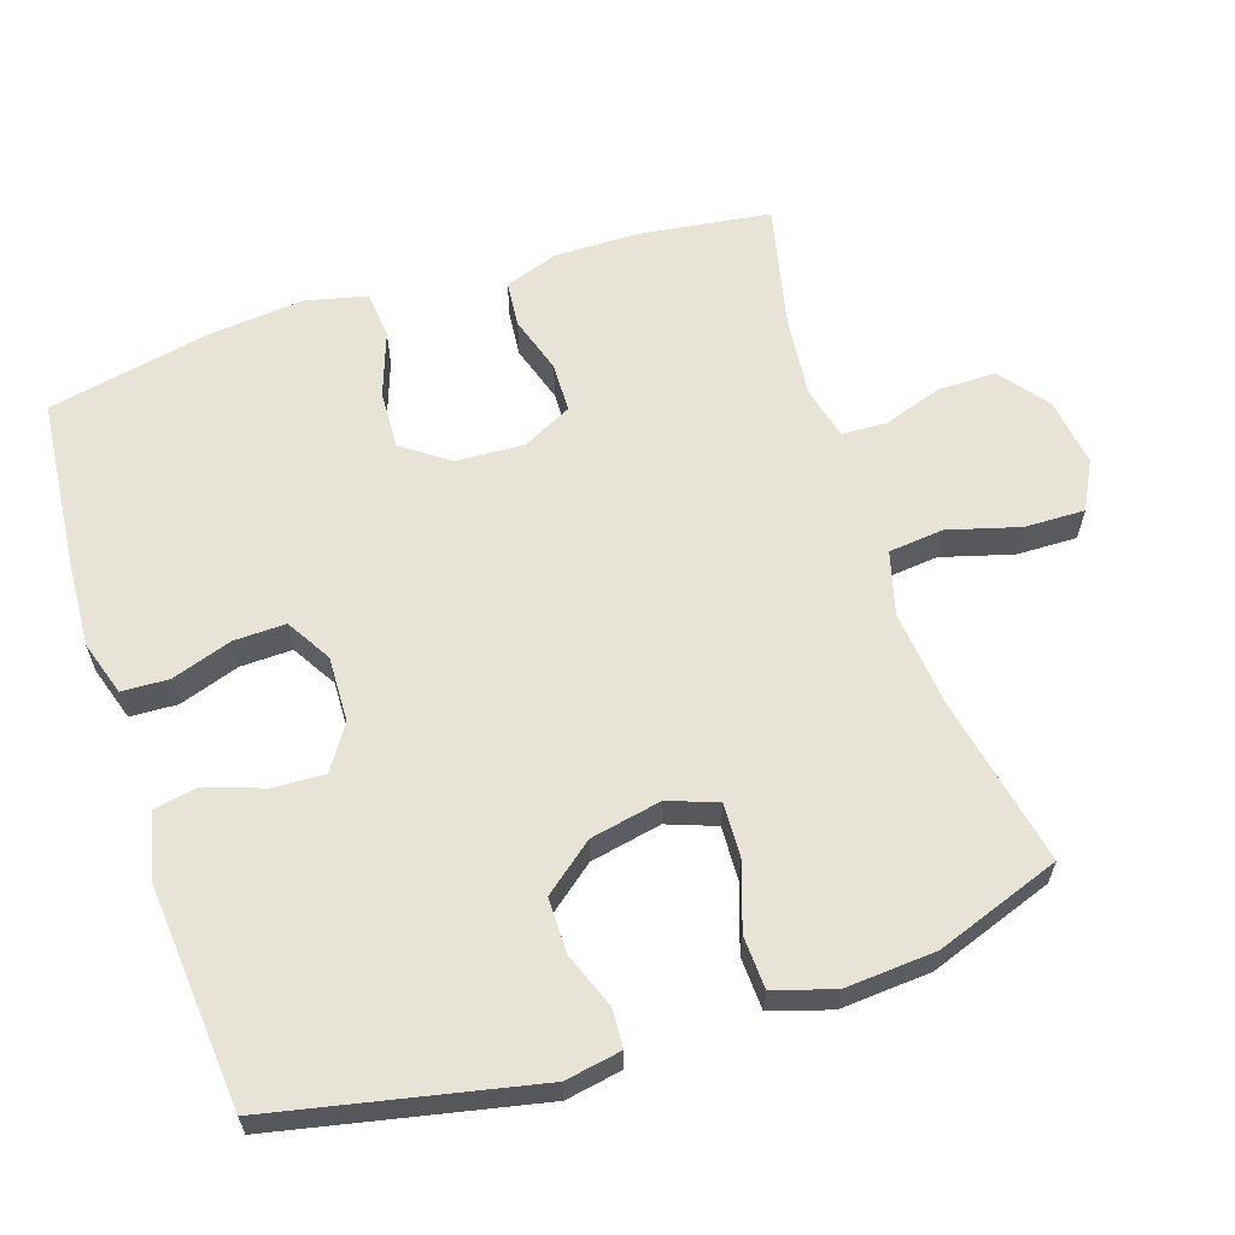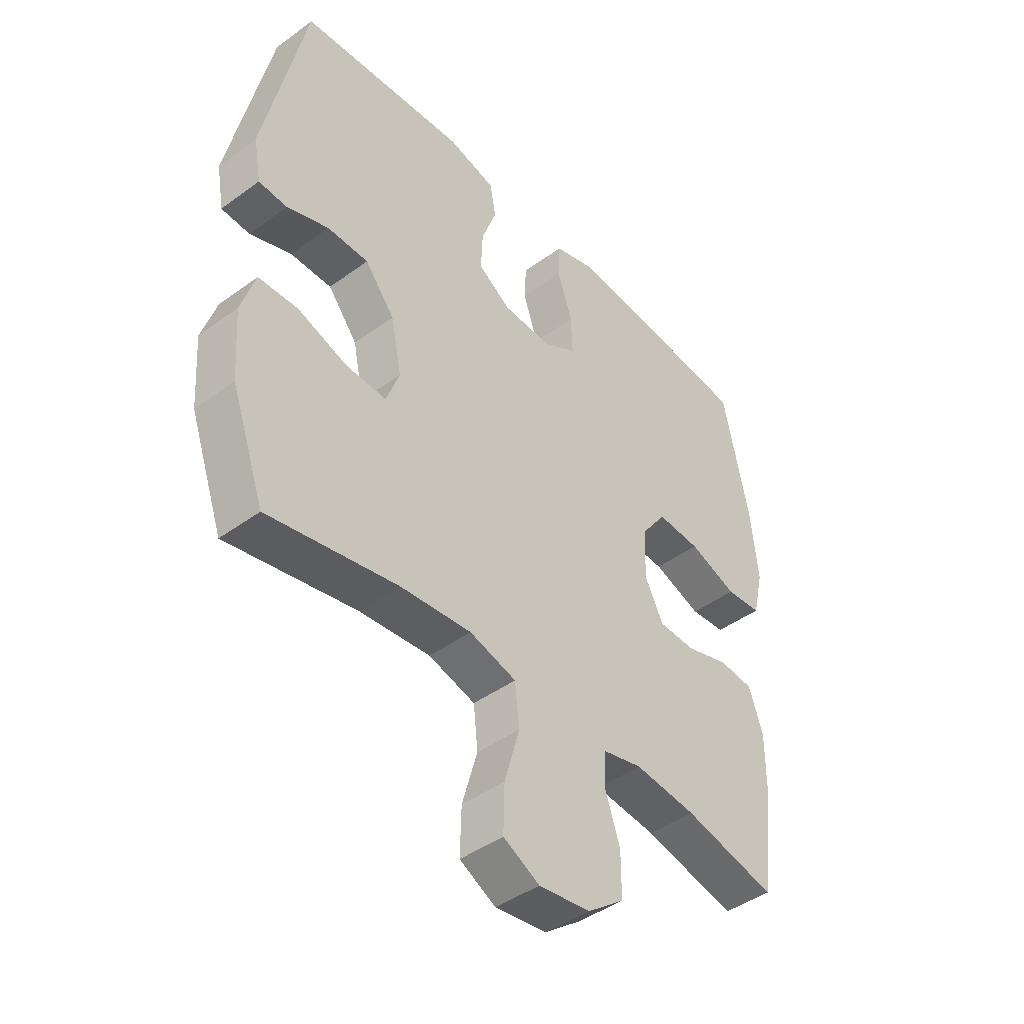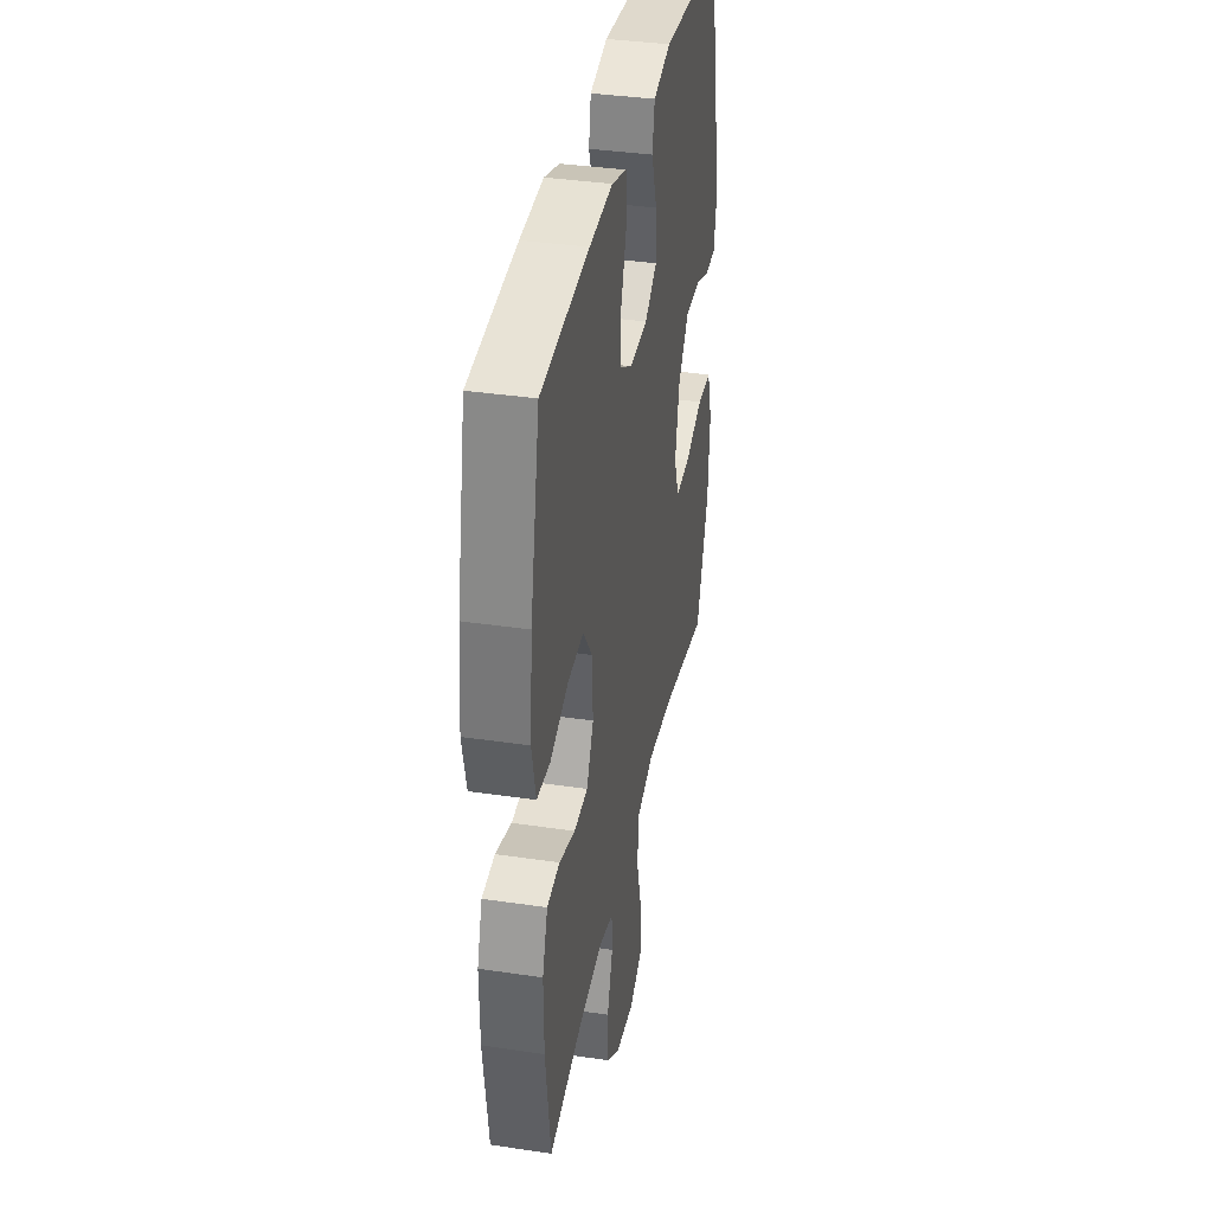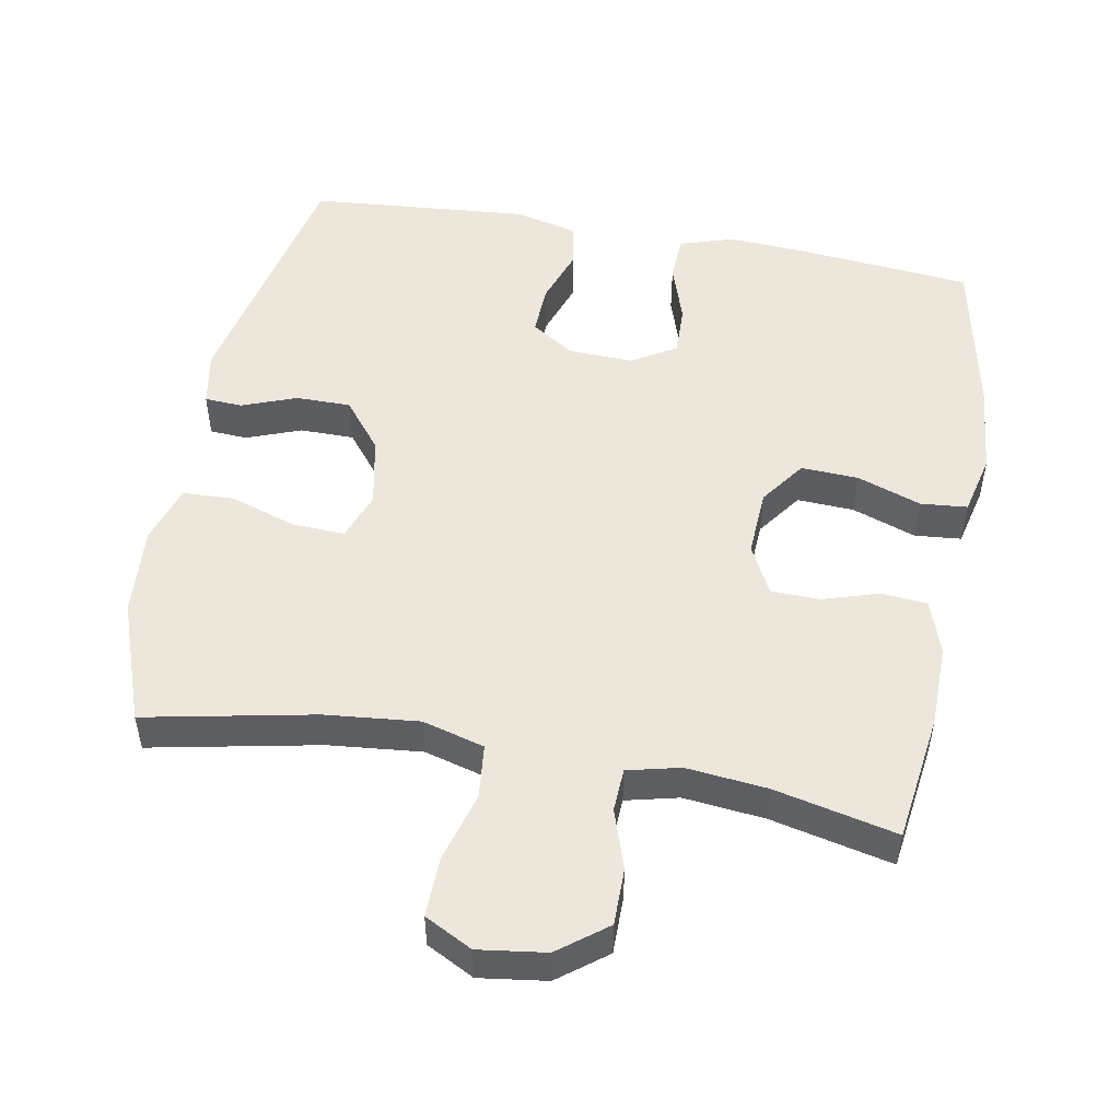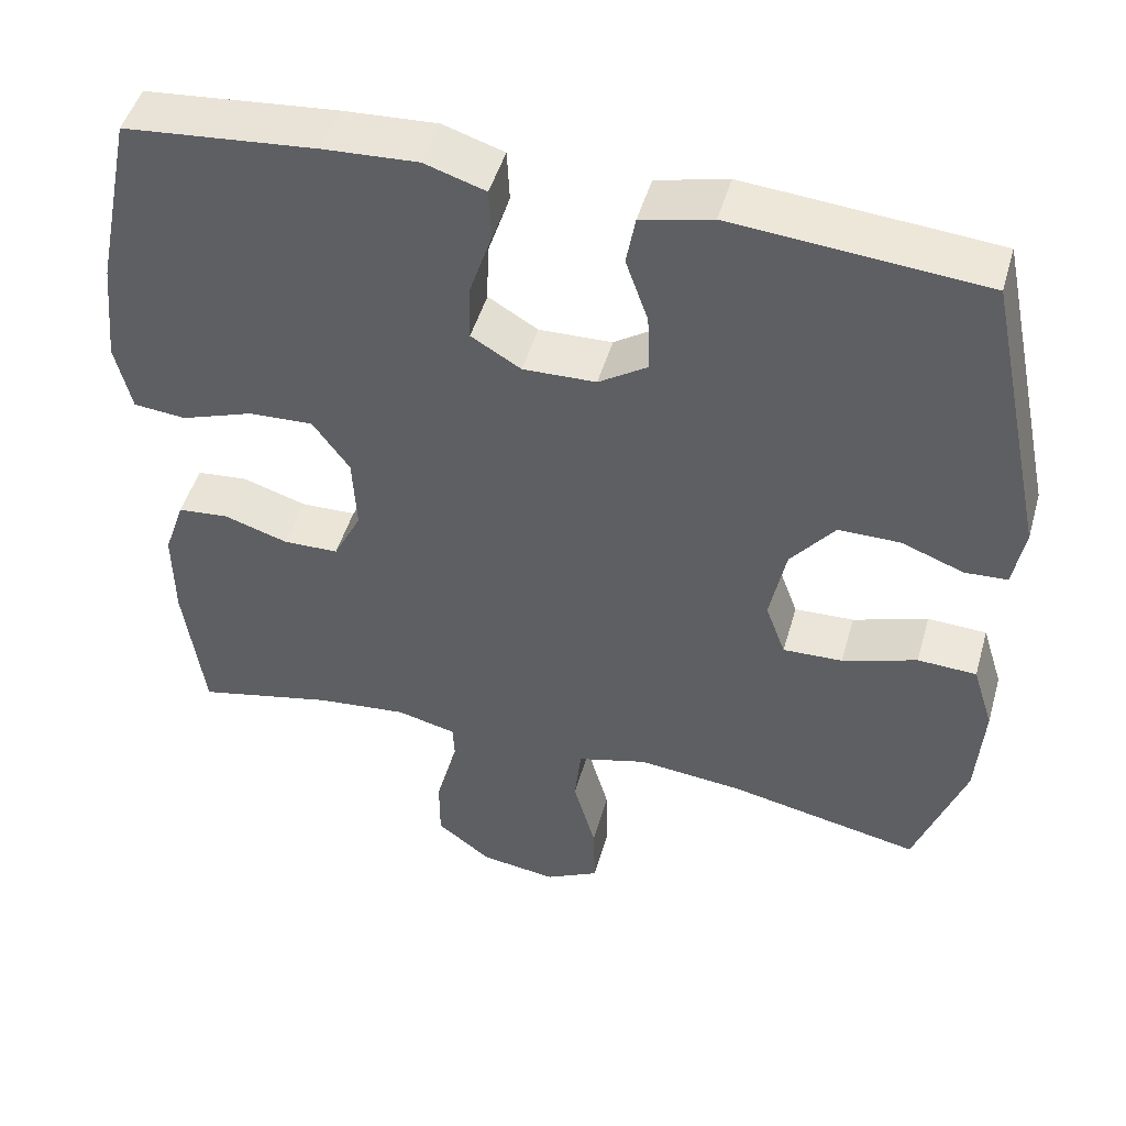
<metadata>
{"format":"obj","ext":"obj","renderer":"f3d","projection":"perspective","resolution":1024,"background":"white","views":[{"elev":61.7,"azim":71.8,"up":"+Y"},{"elev":-44.3,"azim":130.5,"up":"+Z"},{"elev":36.8,"azim":-79.1,"up":"+Z"},{"elev":51.1,"azim":-169.6,"up":"+Y"},{"elev":47.9,"azim":15.8,"up":"+Z"}]}
</metadata>
<code>
v 0.5 0.07 -0.5
v 0.262 0.07 -0.452
v 0.13 0.07 -0.439
v 0.043 0.07 -0.463
v 0.035 0.07 -0.539
v 0.063 0.07 -0.638
v 0.065 0.07 -0.722
v -0.002 0.07 -0.757
v -0.097 0.07 -0.744
v -0.165 0.07 -0.692
v -0.165 0.07 -0.612
v -0.137 0.07 -0.528
v -0.14 0.07 -0.467
v -0.214 0.07 -0.449
v -0.328 0.07 -0.461
v -0.5 0.07 -0.5
v -0.525 0.07 -0.317
v -0.526 0.07 -0.202
v -0.5 0.07 -0.126
v -0.436 0.07 -0.12
v -0.356 0.07 -0.145
v -0.287 0.07 -0.143
v -0.252 0.07 -0.074
v -0.257 0.07 0.021
v -0.303 0.07 0.085
v -0.384 0.07 0.081
v -0.474 0.07 0.049
v -0.54 0.07 0.055
v -0.56 0.07 0.141
v -0.547 0.07 0.272
v -0.5 0.07 0.5
v -0.26 0.07 0.523
v -0.143 0.07 0.53
v -0.067 0.07 0.506
v -0.064 0.07 0.441
v -0.092 0.07 0.357
v -0.094 0.07 0.285
v -0.032 0.07 0.248
v 0.059 0.07 0.251
v 0.12 0.07 0.291
v 0.117 0.07 0.363
v 0.089 0.07 0.443
v 0.1 0.07 0.504
v 0.189 0.07 0.526
v 0.5 0.07 0.5
v 0.576 0.07 0.139
v 0.562 0.07 0.061
v 0.509 0.07 0.058
v 0.432 0.07 0.087
v 0.355 0.07 0.087
v 0.3 0.07 0.018
v 0.28 0.07 -0.081
v 0.305 0.07 -0.149
v 0.379 0.07 -0.146
v 0.472 0.07 -0.115
v 0.545 0.07 -0.118
v 0.571 0.07 -0.201
v 0.562 0.07 -0.327
v 0.5 0 -0.5
v 0.262 0 -0.452
v 0.13 0 -0.439
v 0.043 0 -0.463
v 0.035 0 -0.539
v 0.063 0 -0.638
v 0.065 0 -0.722
v -0.002 0 -0.757
v -0.097 0 -0.744
v -0.165 0 -0.692
v -0.165 0 -0.612
v -0.137 0 -0.528
v -0.14 0 -0.467
v -0.214 0 -0.449
v -0.328 0 -0.461
v -0.5 0 -0.5
v -0.525 0 -0.317
v -0.526 0 -0.202
v -0.5 0 -0.126
v -0.436 0 -0.12
v -0.356 0 -0.145
v -0.287 0 -0.143
v -0.252 0 -0.074
v -0.257 0 0.021
v -0.303 0 0.085
v -0.384 0 0.081
v -0.474 0 0.049
v -0.54 0 0.055
v -0.56 0 0.141
v -0.547 0 0.272
v -0.5 0 0.5
v -0.26 0 0.523
v -0.143 0 0.53
v -0.067 0 0.506
v -0.064 0 0.441
v -0.092 0 0.357
v -0.094 0 0.285
v -0.032 0 0.248
v 0.059 0 0.251
v 0.12 0 0.291
v 0.117 0 0.363
v 0.089 0 0.443
v 0.1 0 0.504
v 0.189 0 0.526
v 0.5 0 0.5
v 0.576 0 0.139
v 0.562 0 0.061
v 0.509 0 0.058
v 0.432 0 0.087
v 0.355 0 0.087
v 0.3 0 0.018
v 0.28 0 -0.081
v 0.305 0 -0.149
v 0.379 0 -0.146
v 0.472 0 -0.115
v 0.545 0 -0.118
v 0.571 0 -0.201
v 0.562 0 -0.327
f 57 58 1 2
f 54 55 56 57
f 53 54 57 2
f 52 53 2 3
f 51 52 3 4
f 46 47 48 49
f 46 49 50
f 45 46 50
f 44 45 50 51
f 41 42 43 44
f 40 41 44 51
f 33 34 35 36
f 33 36 37
f 32 33 37
f 31 32 37
f 30 31 37 38
f 26 27 28 29
f 25 26 29 30
f 18 19 20 21
f 18 21 22
f 15 16 17 18
f 14 15 18 22
f 13 14 22 23
f 9 10 11 12
f 9 12 13
f 8 9 13
f 5 6 7 8
f 4 5 8 13
f 39 40 51 4
f 25 30 38
f 24 25 38 39
f 23 24 39
f 4 13 23 39
f 60 59 116 115
f 115 114 113 112
f 60 115 112 111
f 61 60 111 110
f 62 61 110 109
f 107 106 105 104
f 108 107 104
f 108 104 103
f 109 108 103 102
f 102 101 100 99
f 109 102 99 98
f 94 93 92 91
f 95 94 91
f 95 91 90
f 95 90 89
f 96 95 89 88
f 87 86 85 84
f 88 87 84 83
f 79 78 77 76
f 80 79 76
f 76 75 74 73
f 80 76 73 72
f 81 80 72 71
f 70 69 68 67
f 71 70 67
f 71 67 66
f 66 65 64 63
f 71 66 63 62
f 62 109 98 97
f 96 88 83
f 97 96 83 82
f 97 82 81
f 97 81 71 62
f 1 59 60 2
f 2 60 61 3
f 3 61 62 4
f 4 62 63 5
f 5 63 64 6
f 6 64 65 7
f 7 65 66 8
f 8 66 67 9
f 9 67 68 10
f 10 68 69 11
f 11 69 70 12
f 12 70 71 13
f 13 71 72 14
f 14 72 73 15
f 15 73 74 16
f 16 74 75 17
f 17 75 76 18
f 18 76 77 19
f 19 77 78 20
f 20 78 79 21
f 21 79 80 22
f 22 80 81 23
f 23 81 82 24
f 24 82 83 25
f 25 83 84 26
f 26 84 85 27
f 27 85 86 28
f 28 86 87 29
f 29 87 88 30
f 30 88 89 31
f 31 89 90 32
f 32 90 91 33
f 33 91 92 34
f 34 92 93 35
f 35 93 94 36
f 36 94 95 37
f 37 95 96 38
f 38 96 97 39
f 39 97 98 40
f 40 98 99 41
f 41 99 100 42
f 42 100 101 43
f 43 101 102 44
f 44 102 103 45
f 45 103 104 46
f 46 104 105 47
f 47 105 106 48
f 48 106 107 49
f 49 107 108 50
f 50 108 109 51
f 51 109 110 52
f 52 110 111 53
f 53 111 112 54
f 54 112 113 55
f 55 113 114 56
f 56 114 115 57
f 57 115 116 58
f 58 116 59 1

</code>
